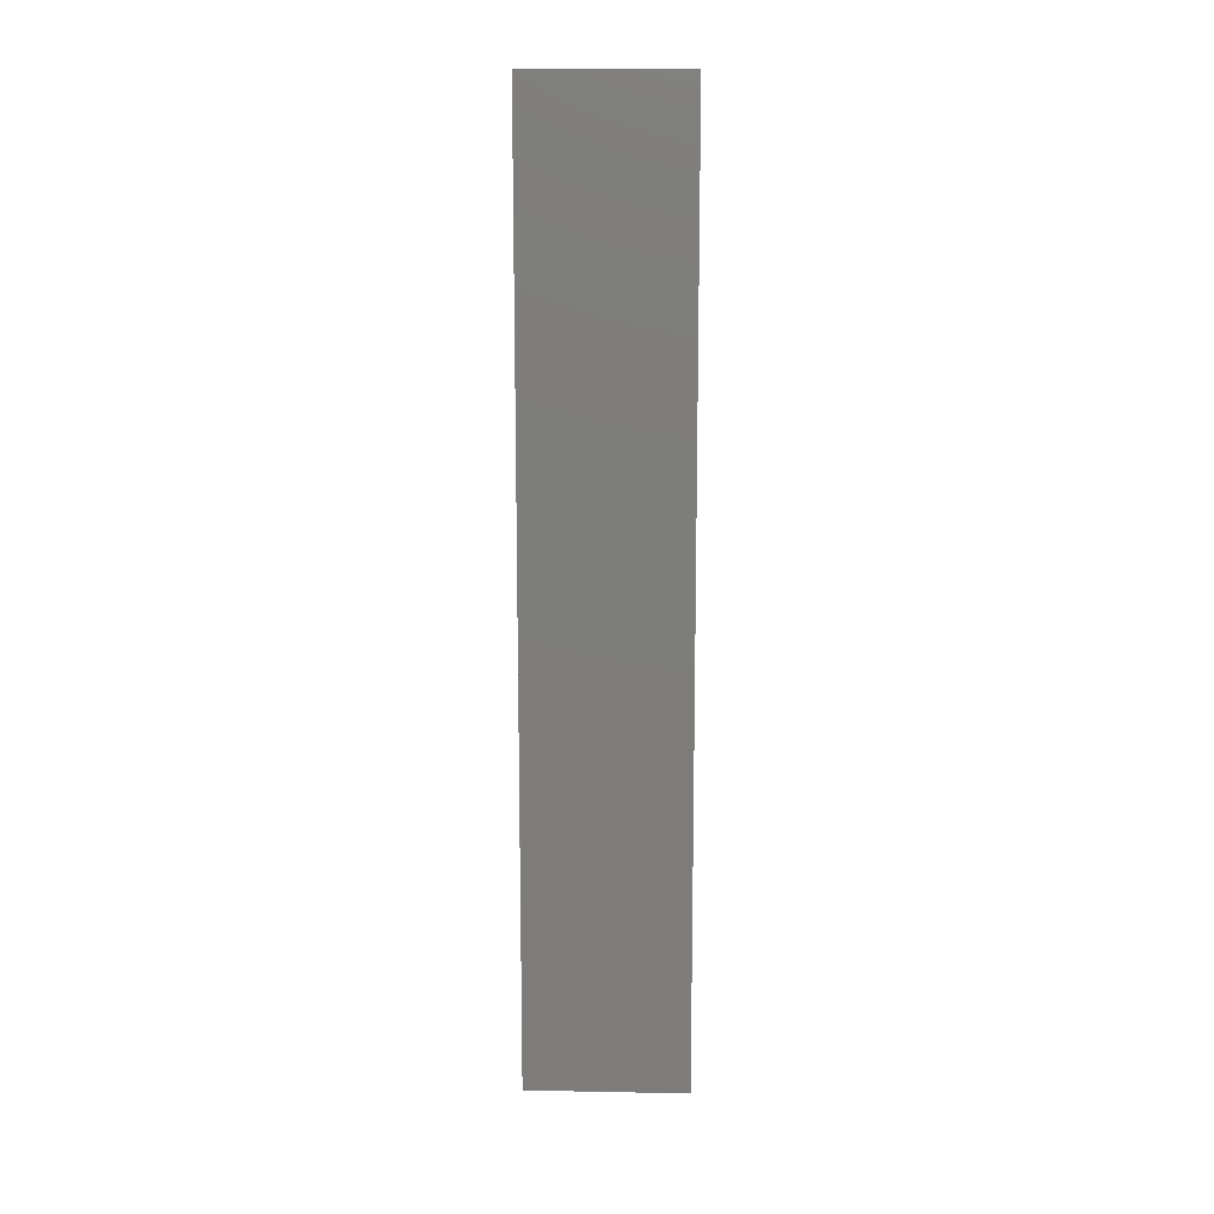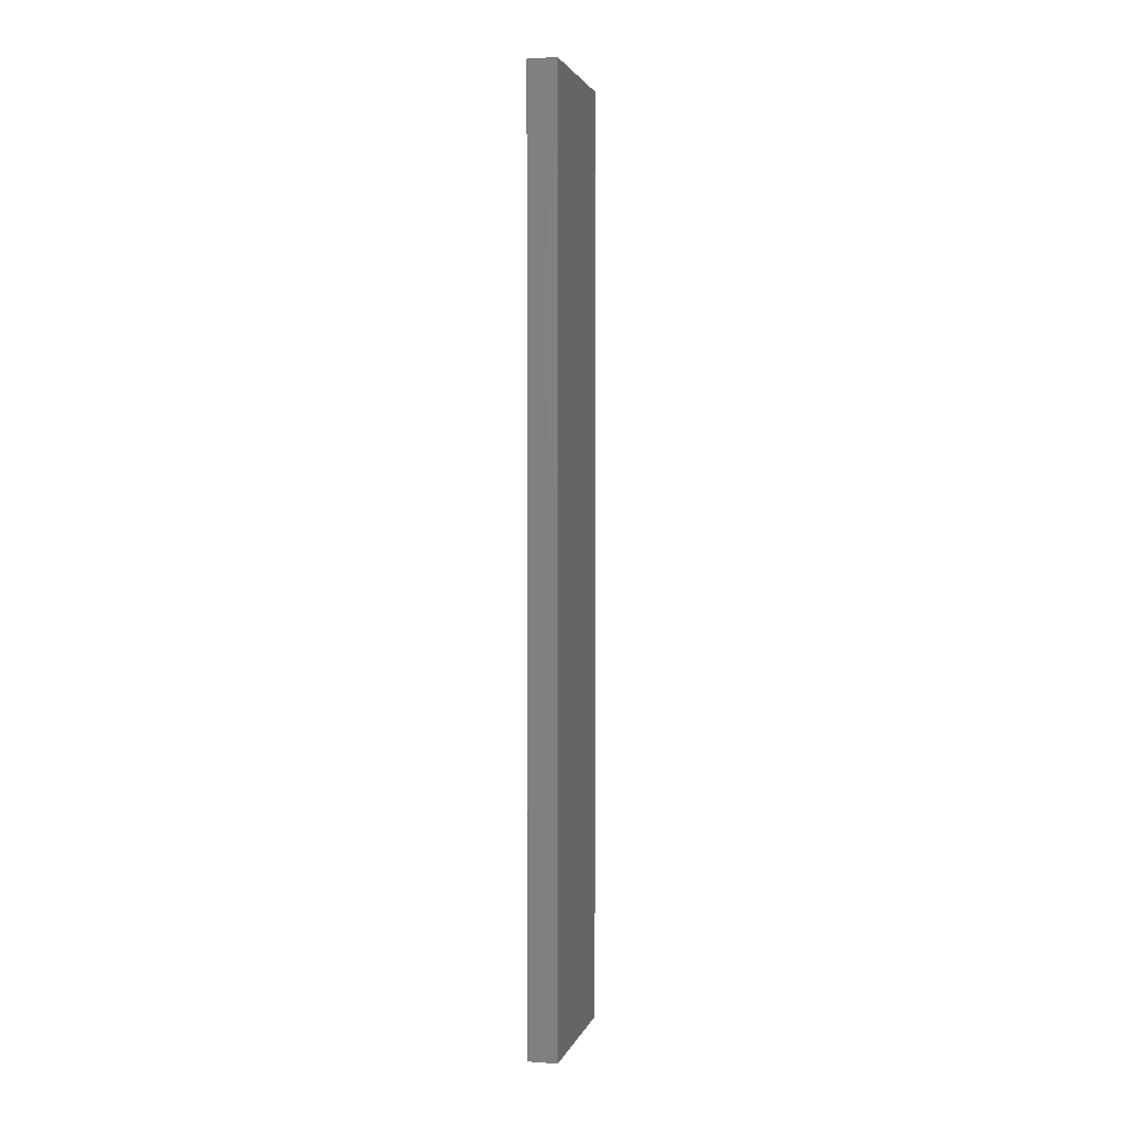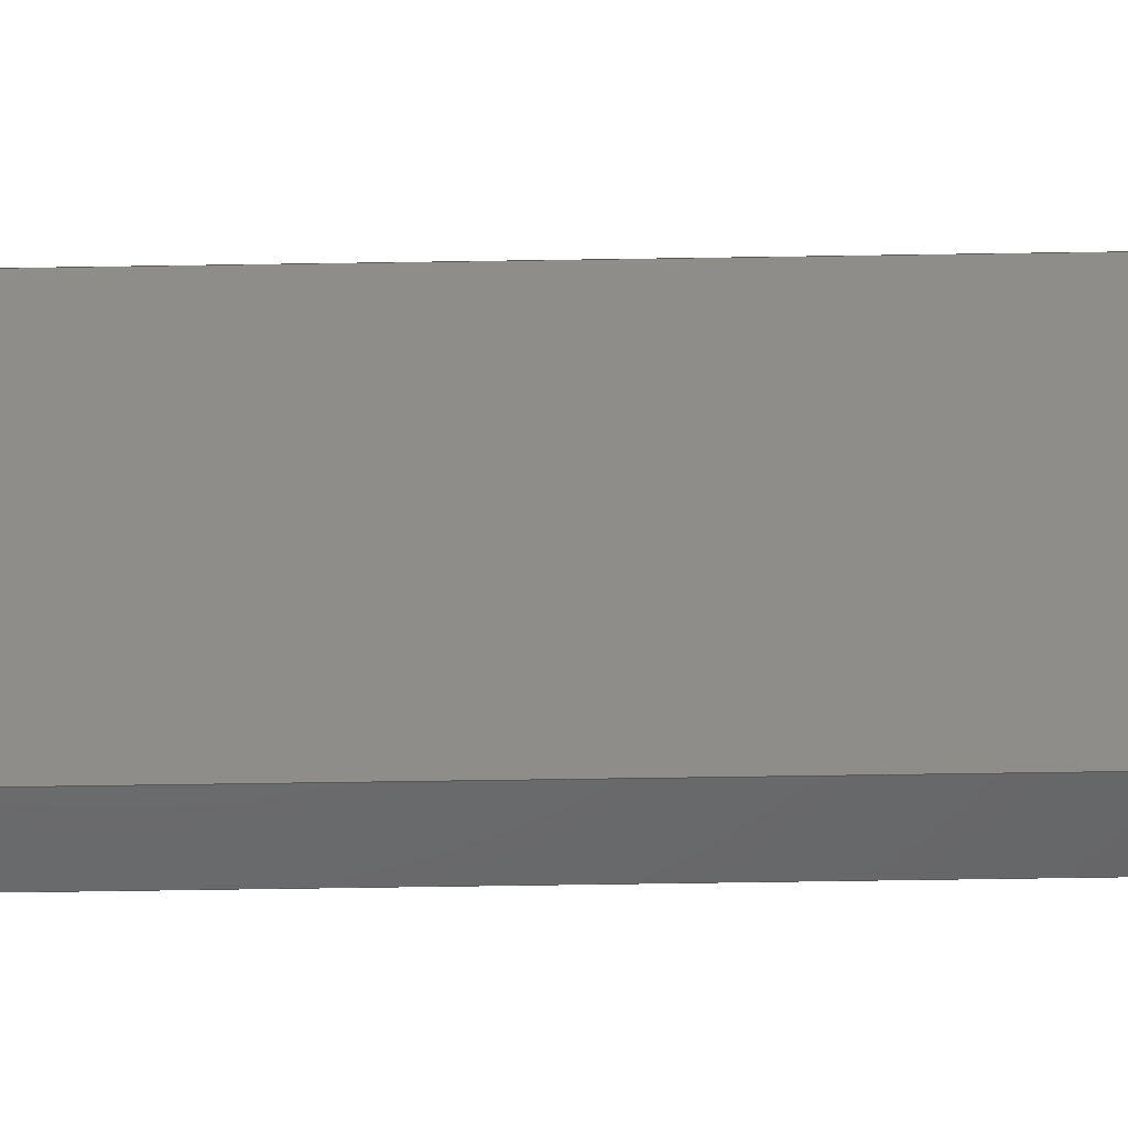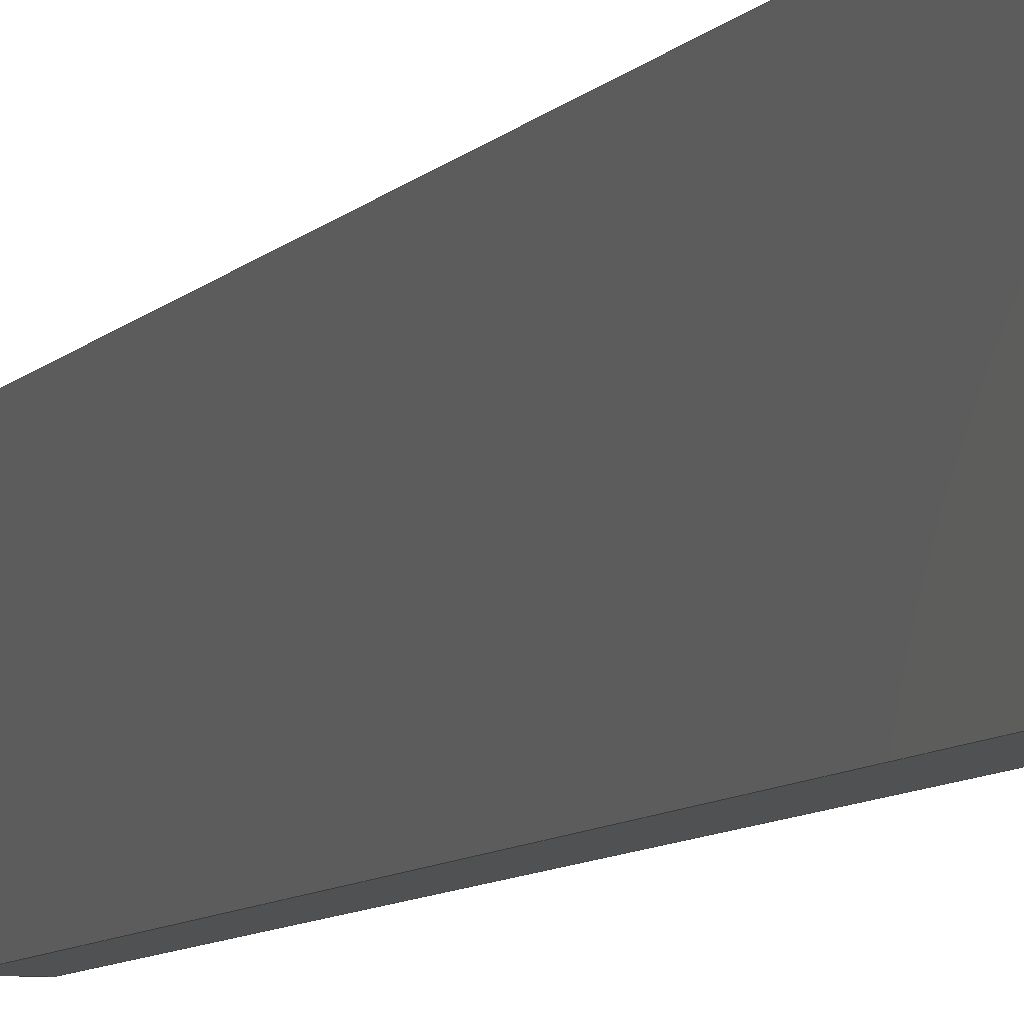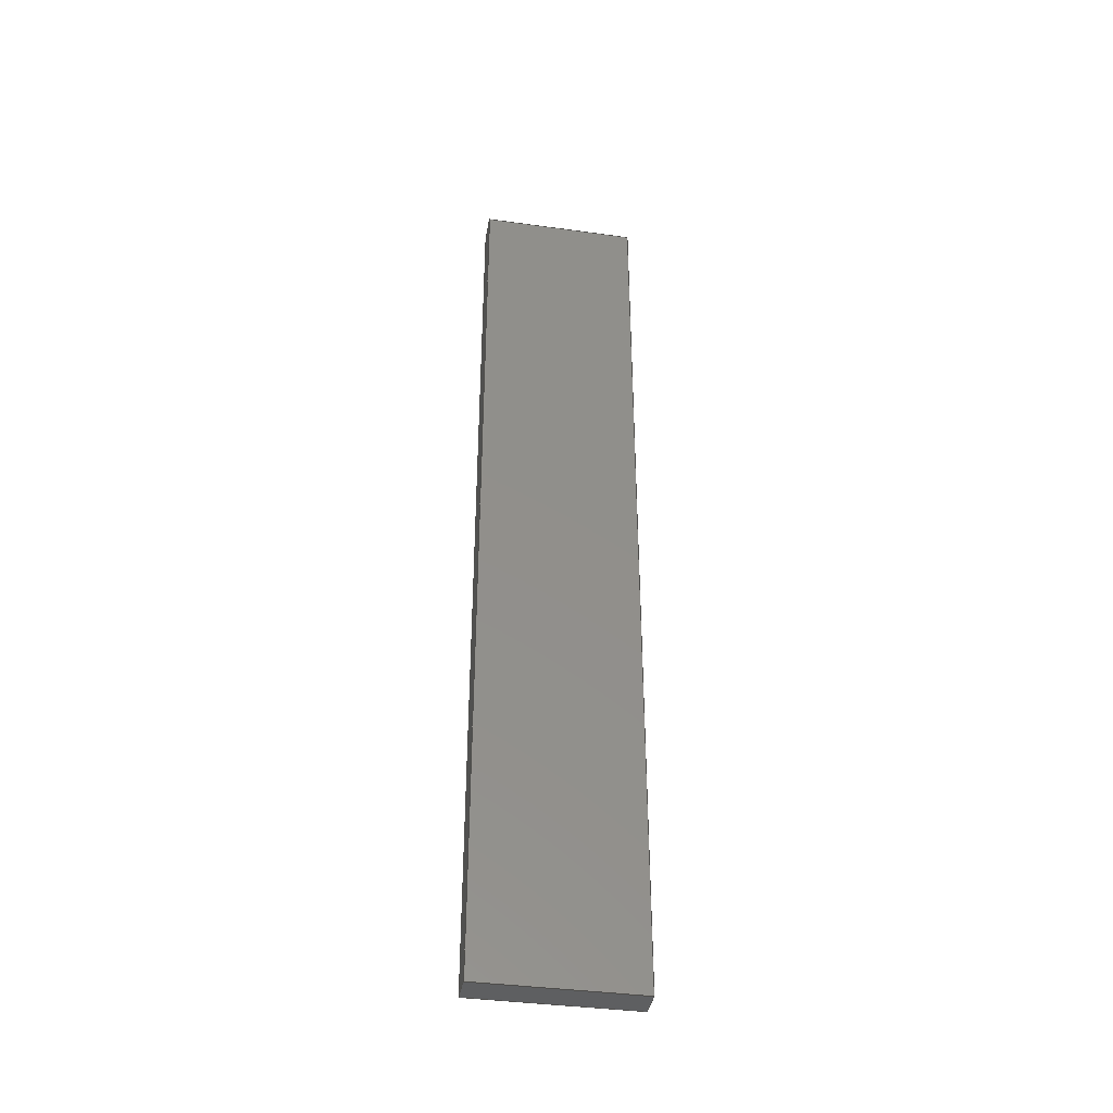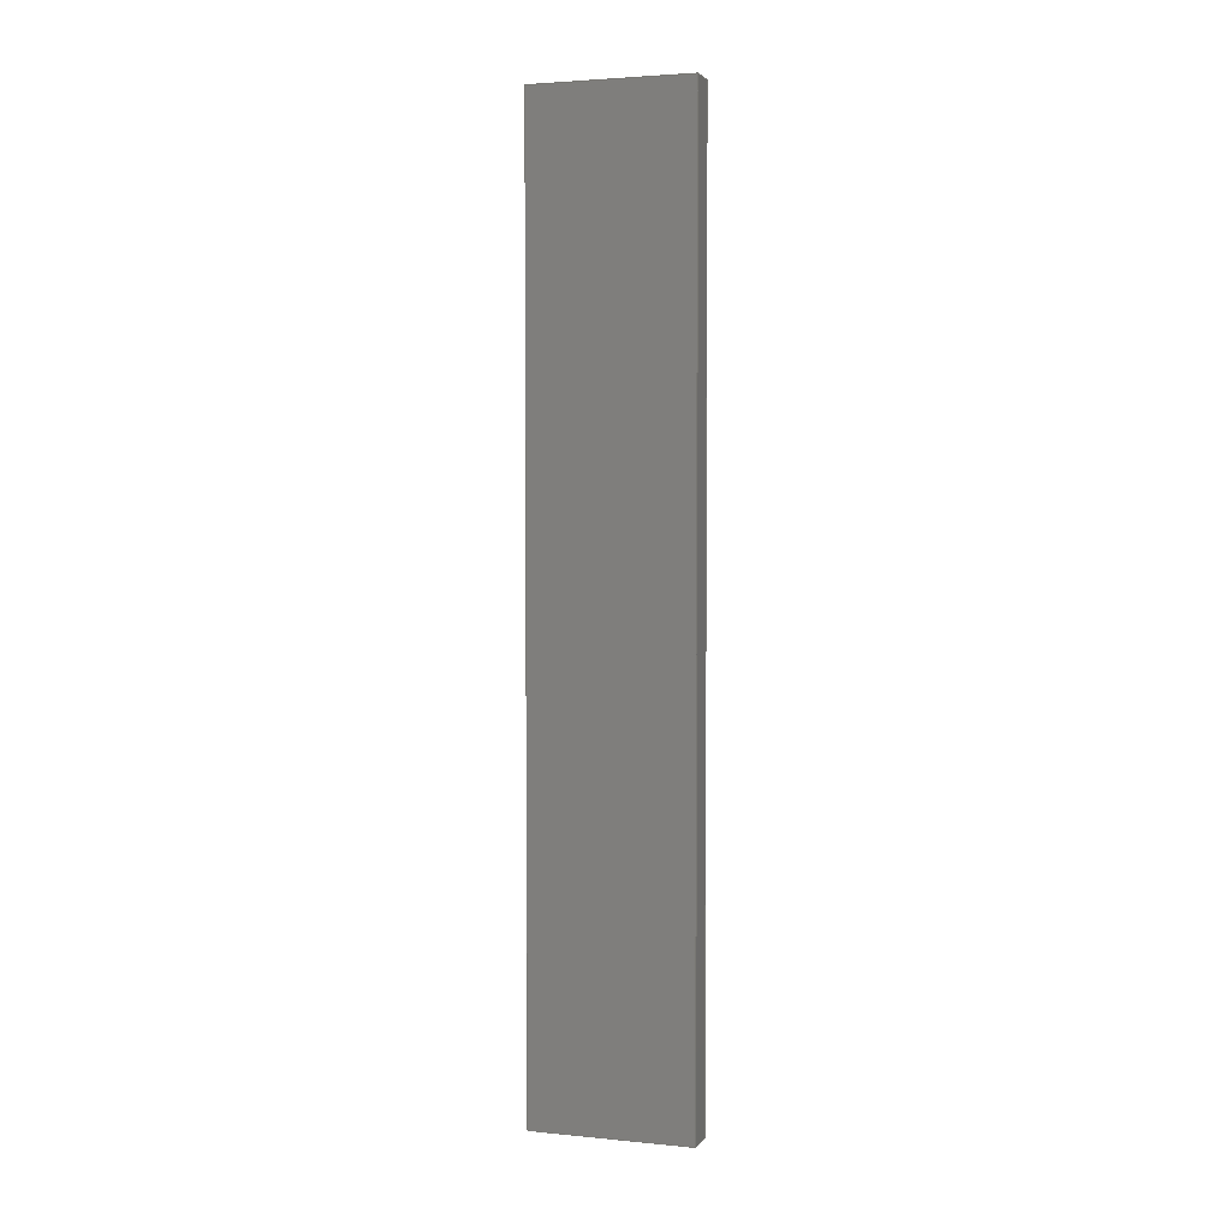
<metadata>
{"format":"step","ext":"step","renderer":"f3d","projection":"perspective","resolution":1024,"background":"white","views":[{"elev":13.3,"azim":-87.6,"up":"+Z"},{"elev":2.5,"azim":-166.5,"up":"+Z"},{"elev":-47.9,"azim":-88.9,"up":"+Y"},{"elev":-6.5,"azim":162.4,"up":"+Y"},{"elev":-39.1,"azim":80.2,"up":"+Z"},{"elev":3.1,"azim":-71.7,"up":"+Z"}]}
</metadata>
<code>
ISO-10303-21;
DATA;
#1=MECHANICAL_DESIGN_GEOMETRIC_PRESENTATION_REPRESENTATION('',(#4),#174);
#2=SHAPE_REPRESENTATION_RELATIONSHIP('SRR','None',#181,#3);
#3=ADVANCED_BREP_SHAPE_REPRESENTATION('',(#5),#173);
#4=STYLED_ITEM('',(#191),#5);
#5=MANIFOLD_SOLID_BREP('Body1',#98);
#6=FACE_OUTER_BOUND('',#12,.T.);
#7=FACE_OUTER_BOUND('',#13,.T.);
#8=FACE_OUTER_BOUND('',#14,.T.);
#9=FACE_OUTER_BOUND('',#15,.T.);
#10=FACE_OUTER_BOUND('',#16,.T.);
#11=FACE_OUTER_BOUND('',#17,.T.);
#12=EDGE_LOOP('',(#62,#63,#64,#65));
#13=EDGE_LOOP('',(#66,#67,#68,#69));
#14=EDGE_LOOP('',(#70,#71,#72,#73));
#15=EDGE_LOOP('',(#74,#75,#76,#77));
#16=EDGE_LOOP('',(#78,#79,#80,#81));
#17=EDGE_LOOP('',(#82,#83,#84,#85));
#18=LINE('',#148,#30);
#19=LINE('',#150,#31);
#20=LINE('',#152,#32);
#21=LINE('',#153,#33);
#22=LINE('',#156,#34);
#23=LINE('',#158,#35);
#24=LINE('',#159,#36);
#25=LINE('',#162,#37);
#26=LINE('',#164,#38);
#27=LINE('',#165,#39);
#28=LINE('',#167,#40);
#29=LINE('',#168,#41);
#30=VECTOR('',#122,1);
#31=VECTOR('',#123,1);
#32=VECTOR('',#124,1);
#33=VECTOR('',#125,1);
#34=VECTOR('',#128,1);
#35=VECTOR('',#129,1);
#36=VECTOR('',#130,1);
#37=VECTOR('',#133,1);
#38=VECTOR('',#134,1);
#39=VECTOR('',#135,1);
#40=VECTOR('',#138,1);
#41=VECTOR('',#139,1);
#42=VERTEX_POINT('',#146);
#43=VERTEX_POINT('',#147);
#44=VERTEX_POINT('',#149);
#45=VERTEX_POINT('',#151);
#46=VERTEX_POINT('',#155);
#47=VERTEX_POINT('',#157);
#48=VERTEX_POINT('',#161);
#49=VERTEX_POINT('',#163);
#50=EDGE_CURVE('',#42,#43,#18,.T.);
#51=EDGE_CURVE('',#43,#44,#19,.T.);
#52=EDGE_CURVE('',#45,#44,#20,.T.);
#53=EDGE_CURVE('',#42,#45,#21,.T.);
#54=EDGE_CURVE('',#46,#42,#22,.T.);
#55=EDGE_CURVE('',#47,#45,#23,.T.);
#56=EDGE_CURVE('',#46,#47,#24,.T.);
#57=EDGE_CURVE('',#48,#46,#25,.T.);
#58=EDGE_CURVE('',#49,#47,#26,.T.);
#59=EDGE_CURVE('',#48,#49,#27,.T.);
#60=EDGE_CURVE('',#43,#48,#28,.T.);
#61=EDGE_CURVE('',#44,#49,#29,.T.);
#62=ORIENTED_EDGE('',*,*,#50,.T.);
#63=ORIENTED_EDGE('',*,*,#51,.T.);
#64=ORIENTED_EDGE('',*,*,#52,.F.);
#65=ORIENTED_EDGE('',*,*,#53,.F.);
#66=ORIENTED_EDGE('',*,*,#54,.T.);
#67=ORIENTED_EDGE('',*,*,#53,.T.);
#68=ORIENTED_EDGE('',*,*,#55,.F.);
#69=ORIENTED_EDGE('',*,*,#56,.F.);
#70=ORIENTED_EDGE('',*,*,#57,.T.);
#71=ORIENTED_EDGE('',*,*,#56,.T.);
#72=ORIENTED_EDGE('',*,*,#58,.F.);
#73=ORIENTED_EDGE('',*,*,#59,.F.);
#74=ORIENTED_EDGE('',*,*,#60,.T.);
#75=ORIENTED_EDGE('',*,*,#59,.T.);
#76=ORIENTED_EDGE('',*,*,#61,.F.);
#77=ORIENTED_EDGE('',*,*,#51,.F.);
#78=ORIENTED_EDGE('',*,*,#61,.T.);
#79=ORIENTED_EDGE('',*,*,#58,.T.);
#80=ORIENTED_EDGE('',*,*,#55,.T.);
#81=ORIENTED_EDGE('',*,*,#52,.T.);
#82=ORIENTED_EDGE('',*,*,#60,.F.);
#83=ORIENTED_EDGE('',*,*,#50,.F.);
#84=ORIENTED_EDGE('',*,*,#54,.F.);
#85=ORIENTED_EDGE('',*,*,#57,.F.);
#86=PLANE('',#112);
#87=PLANE('',#113);
#88=PLANE('',#114);
#89=PLANE('',#115);
#90=PLANE('',#116);
#91=PLANE('',#117);
#92=ADVANCED_FACE('',(#6),#86,.T.);
#93=ADVANCED_FACE('',(#7),#87,.T.);
#94=ADVANCED_FACE('',(#8),#88,.T.);
#95=ADVANCED_FACE('',(#9),#89,.T.);
#96=ADVANCED_FACE('',(#10),#90,.T.);
#97=ADVANCED_FACE('',(#11),#91,.F.);
#98=CLOSED_SHELL('',(#92,#93,#94,#95,#96,#97));
#99=DERIVED_UNIT_ELEMENT(#101,1);
#100=DERIVED_UNIT_ELEMENT(#176,3);
#101=(
MASS_UNIT()
NAMED_UNIT(*)
SI_UNIT(.KILO.,.GRAM.)
);
#102=DERIVED_UNIT((#99,#100));
#103=MEASURE_REPRESENTATION_ITEM('density measure',
POSITIVE_RATIO_MEASURE(7850),#102);
#104=PROPERTY_DEFINITION_REPRESENTATION(#109,#106);
#105=PROPERTY_DEFINITION_REPRESENTATION(#110,#107);
#106=REPRESENTATION('material name',(#108),#173);
#107=REPRESENTATION('density',(#103),#173);
#108=DESCRIPTIVE_REPRESENTATION_ITEM('Steel','Steel');
#109=PROPERTY_DEFINITION('material property','material name',#183);
#110=PROPERTY_DEFINITION('material property','density of part',#183);
#111=AXIS2_PLACEMENT_3D('placement',#144,#118,#119);
#112=AXIS2_PLACEMENT_3D('',#145,#120,#121);
#113=AXIS2_PLACEMENT_3D('',#154,#126,#127);
#114=AXIS2_PLACEMENT_3D('',#160,#131,#132);
#115=AXIS2_PLACEMENT_3D('',#166,#136,#137);
#116=AXIS2_PLACEMENT_3D('',#169,#140,#141);
#117=AXIS2_PLACEMENT_3D('',#170,#142,#143);
#118=DIRECTION('axis',(0,0,1));
#119=DIRECTION('refdir',(1,0,0));
#120=DIRECTION('center_axis',(0,-1,8.274e-31));
#121=DIRECTION('ref_axis',(3.11e-15,8.274e-31,1));
#122=DIRECTION('',(3.11e-15,8.274e-31,1));
#123=DIRECTION('',(-1,0,0));
#124=DIRECTION('',(3.11e-15,8.274e-31,1));
#125=DIRECTION('',(-1,0,0));
#126=DIRECTION('center_axis',(0,-8.274e-31,-1));
#127=DIRECTION('ref_axis',(-4.542e-25,-1,8.274e-31));
#128=DIRECTION('',(-4.542e-25,-1,8.274e-31));
#129=DIRECTION('',(-4.542e-25,-1,8.274e-31));
#130=DIRECTION('',(-1,0,0));
#131=DIRECTION('center_axis',(0,1,-8.274e-31));
#132=DIRECTION('ref_axis',(-3.11e-15,-8.274e-31,
-1));
#133=DIRECTION('',(-3.11e-15,-8.274e-31,-1));
#134=DIRECTION('',(-3.11e-15,-8.274e-31,-1));
#135=DIRECTION('',(-1,0,0));
#136=DIRECTION('center_axis',(0,-2.584e-15,1));
#137=DIRECTION('ref_axis',(4.542e-25,1,2.584e-15));
#138=DIRECTION('',(4.542e-25,1,2.584e-15));
#139=DIRECTION('',(4.542e-25,1,2.584e-15));
#140=DIRECTION('center_axis',(-1,0,0));
#141=DIRECTION('ref_axis',(0,0,1));
#142=DIRECTION('center_axis',(-1,4.542e-25,3.11e-15));
#143=DIRECTION('ref_axis',(3.11e-15,8.274e-31,1));
#144=CARTESIAN_POINT('',(0,0,0));
#145=CARTESIAN_POINT('Origin',(69.12,-28.08,99.87));
#146=CARTESIAN_POINT('',(69.12,-28.08,99.87));
#147=CARTESIAN_POINT('',(69.12,-28.08,164.9));
#148=CARTESIAN_POINT('',(69.12,-28.08,99.87));
#149=CARTESIAN_POINT('',(67.12,-28.08,164.9));
#150=CARTESIAN_POINT('',(69.12,-28.08,164.9));
#151=CARTESIAN_POINT('',(67.12,-28.08,99.87));
#152=CARTESIAN_POINT('',(67.12,-28.08,99.87));
#153=CARTESIAN_POINT('',(69.12,-28.08,99.87));
#154=CARTESIAN_POINT('Origin',(69.12,-17.08,99.87));
#155=CARTESIAN_POINT('',(69.12,-17.08,99.87));
#156=CARTESIAN_POINT('',(69.12,-17.08,99.87));
#157=CARTESIAN_POINT('',(67.12,-17.08,99.87));
#158=CARTESIAN_POINT('',(67.12,-17.08,99.87));
#159=CARTESIAN_POINT('',(69.12,-17.08,99.87));
#160=CARTESIAN_POINT('Origin',(69.12,-17.08,164.9));
#161=CARTESIAN_POINT('',(69.12,-17.08,164.9));
#162=CARTESIAN_POINT('',(69.12,-17.08,164.9));
#163=CARTESIAN_POINT('',(67.12,-17.08,164.9));
#164=CARTESIAN_POINT('',(67.12,-17.08,164.9));
#165=CARTESIAN_POINT('',(69.12,-17.08,164.9));
#166=CARTESIAN_POINT('Origin',(69.12,-28.08,164.9));
#167=CARTESIAN_POINT('',(69.12,-28.08,164.9));
#168=CARTESIAN_POINT('',(67.12,-28.08,164.9));
#169=CARTESIAN_POINT('Origin',(67.12,-22.58,132.4));
#170=CARTESIAN_POINT('Origin',(69.12,-22.58,132.4));
#171=UNCERTAINTY_MEASURE_WITH_UNIT(LENGTH_MEASURE(0.001),#175,
'DISTANCE_ACCURACY_VALUE',
'Maximum model space distance between geometric entities at asserted c
onnectivities');
#172=UNCERTAINTY_MEASURE_WITH_UNIT(LENGTH_MEASURE(0.001),#175,
'DISTANCE_ACCURACY_VALUE',
'Maximum model space distance between geometric entities at asserted c
onnectivities');
#173=(
GEOMETRIC_REPRESENTATION_CONTEXT(3)
GLOBAL_UNCERTAINTY_ASSIGNED_CONTEXT((#171))
GLOBAL_UNIT_ASSIGNED_CONTEXT((#175,#177,#178))
REPRESENTATION_CONTEXT('','3D')
);
#174=(
GEOMETRIC_REPRESENTATION_CONTEXT(3)
GLOBAL_UNCERTAINTY_ASSIGNED_CONTEXT((#172))
GLOBAL_UNIT_ASSIGNED_CONTEXT((#175,#177,#178))
REPRESENTATION_CONTEXT('','3D')
);
#175=(
LENGTH_UNIT()
NAMED_UNIT(*)
SI_UNIT(.CENTI.,.METRE.)
);
#176=(
LENGTH_UNIT()
NAMED_UNIT(*)
SI_UNIT($,.METRE.)
);
#177=(
NAMED_UNIT(*)
PLANE_ANGLE_UNIT()
SI_UNIT($,.RADIAN.)
);
#178=(
NAMED_UNIT(*)
SI_UNIT($,.STERADIAN.)
SOLID_ANGLE_UNIT()
);
#179=SHAPE_DEFINITION_REPRESENTATION(#180,#181);
#180=PRODUCT_DEFINITION_SHAPE('',$,#183);
#181=SHAPE_REPRESENTATION('',(#111),#173);
#182=PRODUCT_DEFINITION_CONTEXT('part definition',#187,'design');
#183=PRODUCT_DEFINITION('mocowanie prawe','mocowanie prawe',#184,#182);
#184=PRODUCT_DEFINITION_FORMATION('',$,#189);
#185=PRODUCT_RELATED_PRODUCT_CATEGORY('mocowanie prawe',
'mocowanie prawe',(#189));
#186=APPLICATION_PROTOCOL_DEFINITION('international standard',
'automotive_design',2009,#187);
#187=APPLICATION_CONTEXT(
'Core Data for Automotive Mechanical Design Process');
#188=PRODUCT_CONTEXT('part definition',#187,'mechanical');
#189=PRODUCT('mocowanie prawe','mocowanie prawe',$,(#188));
#190=PRESENTATION_STYLE_ASSIGNMENT((#192));
#191=PRESENTATION_STYLE_ASSIGNMENT((#193));
#192=SURFACE_STYLE_USAGE(.BOTH.,#194);
#193=SURFACE_STYLE_USAGE(.BOTH.,#195);
#194=SURFACE_SIDE_STYLE('',(#196));
#195=SURFACE_SIDE_STYLE('',(#197));
#196=SURFACE_STYLE_FILL_AREA(#198);
#197=SURFACE_STYLE_FILL_AREA(#199);
#198=FILL_AREA_STYLE('Steel - Satin',(#200));
#199=FILL_AREA_STYLE('Paint - Enamel Glossy (Black)',(#201));
#200=FILL_AREA_STYLE_COLOUR('Steel - Satin',#202);
#201=FILL_AREA_STYLE_COLOUR('Paint - Enamel Glossy (Black)',#203);
#202=COLOUR_RGB('Steel - Satin',0.6275,0.6275,0.6275);
#203=COLOUR_RGB('Paint - Enamel Glossy (Black)',0.09804,0.09804,
0.09804);
ENDSEC;
END-ISO-10303-21;

</code>
